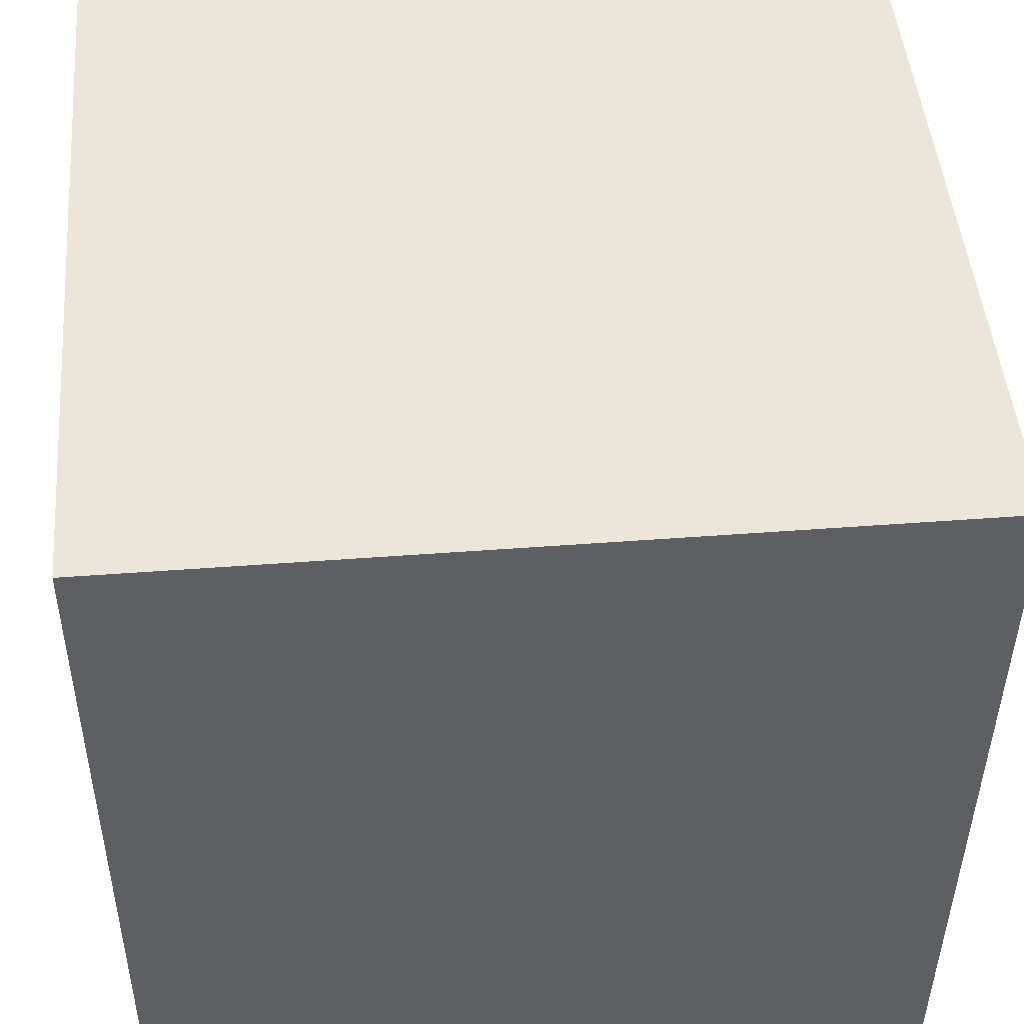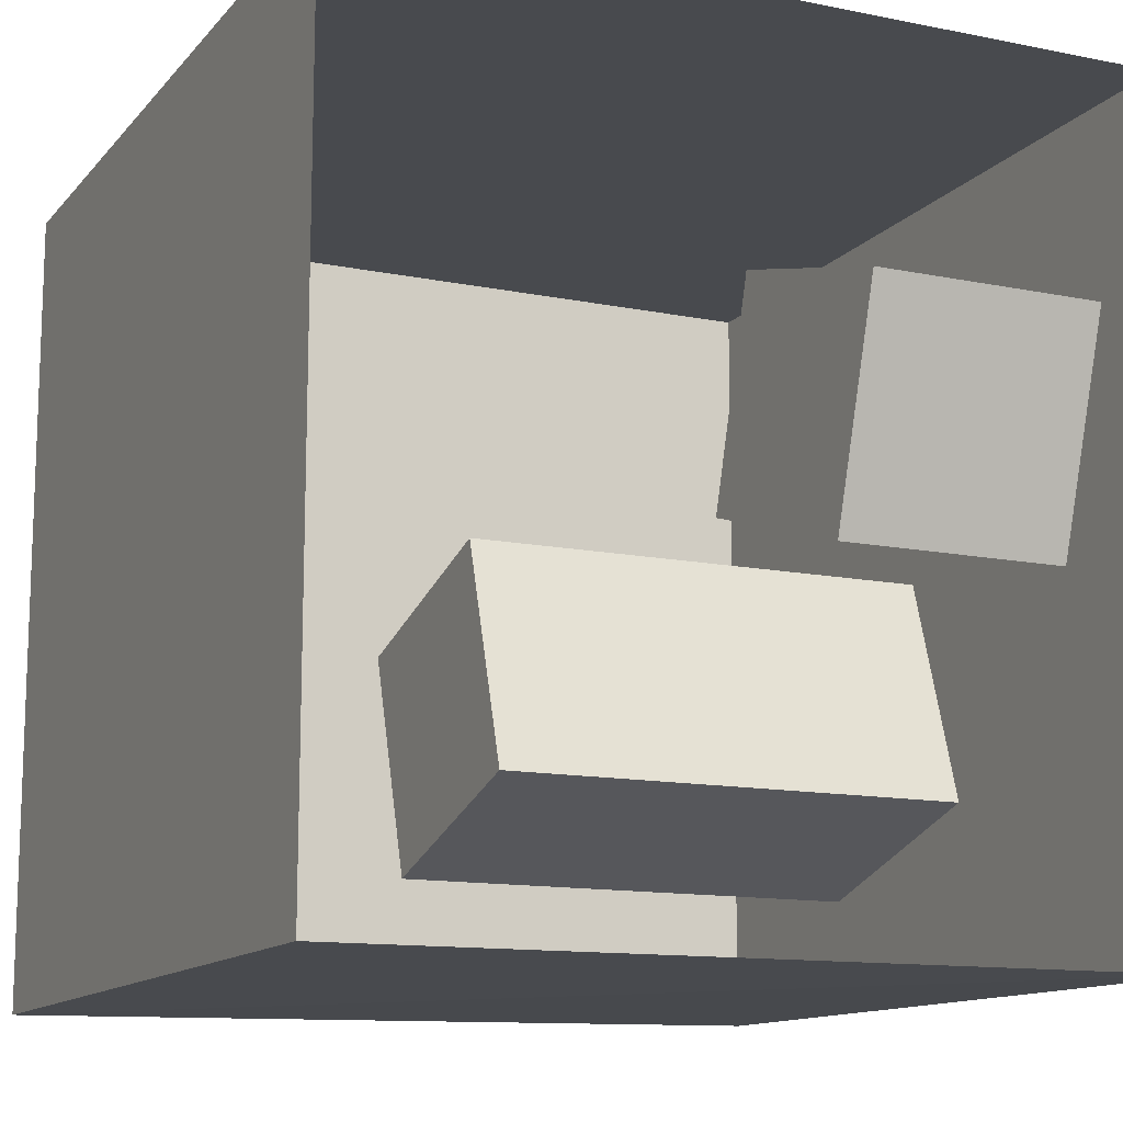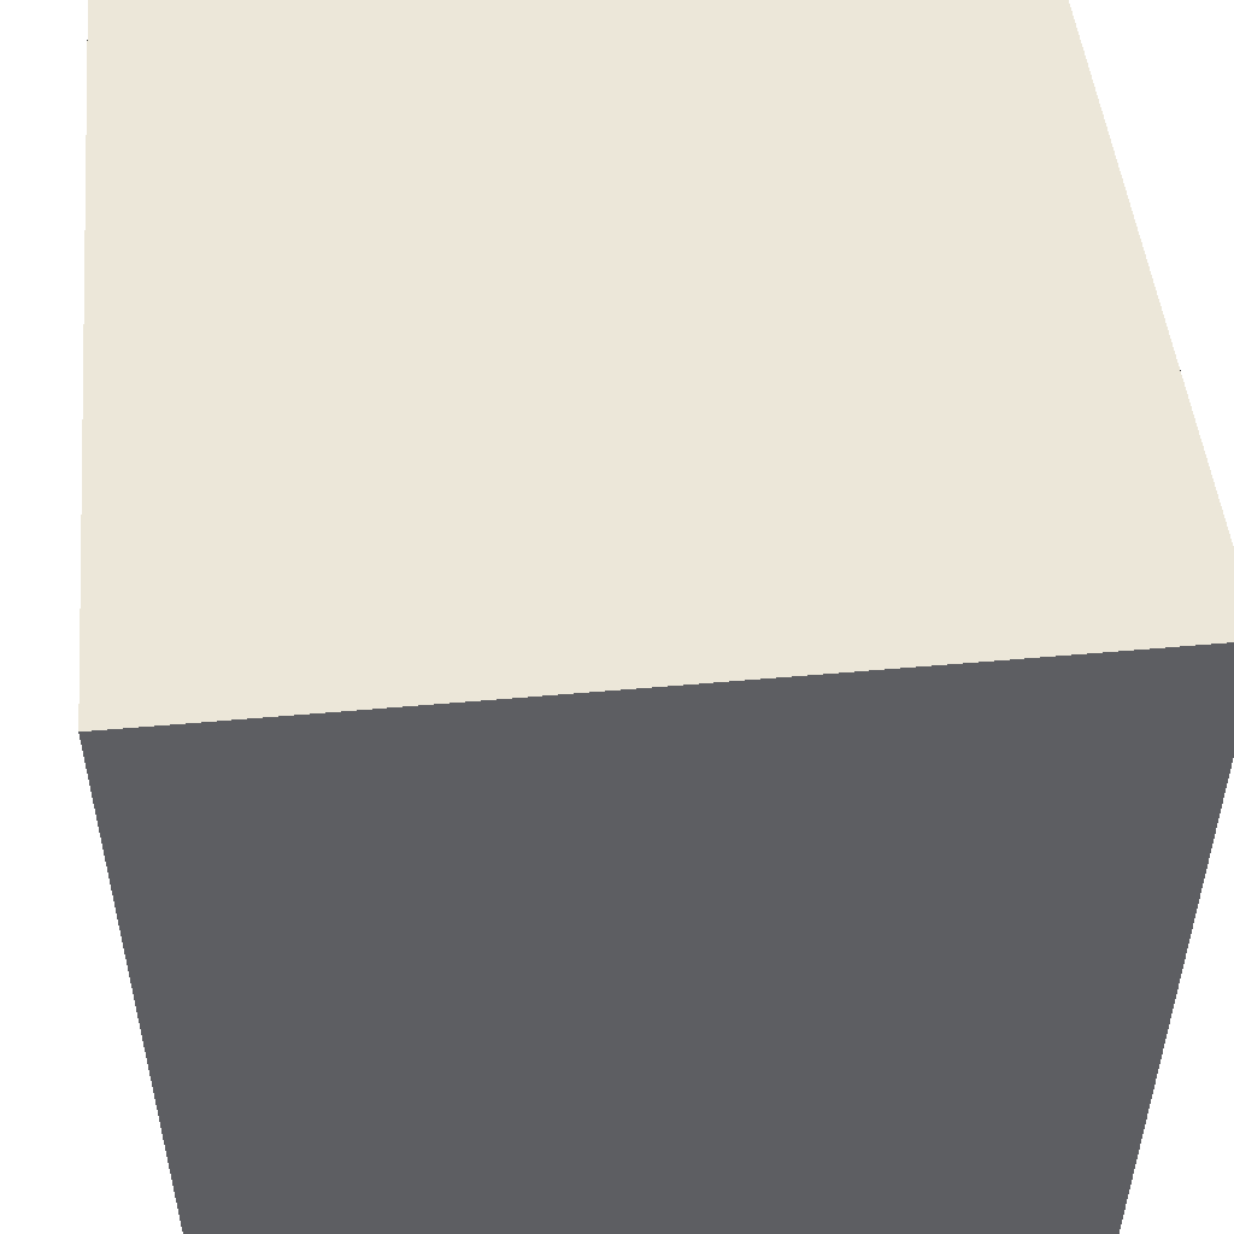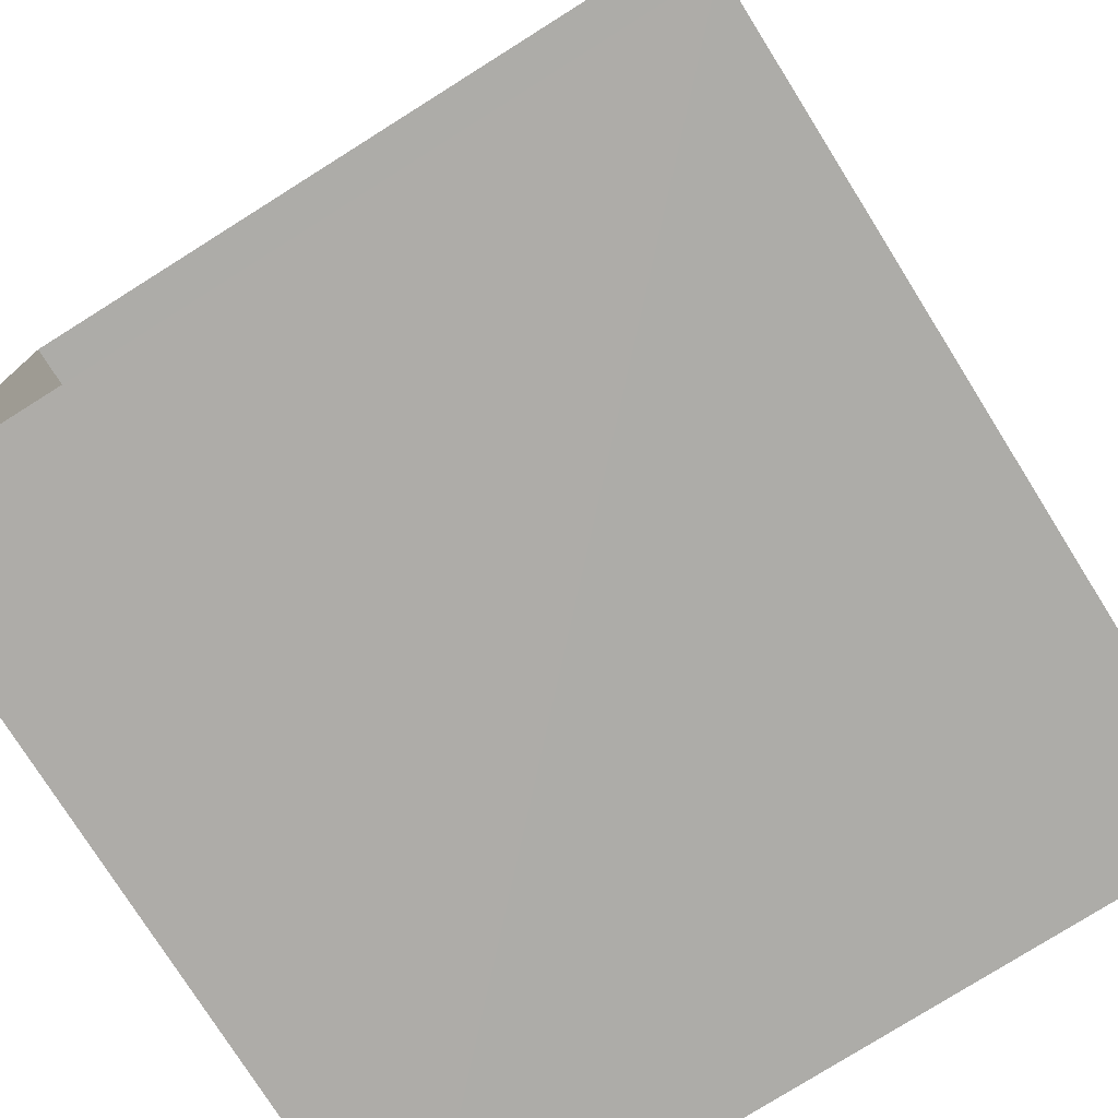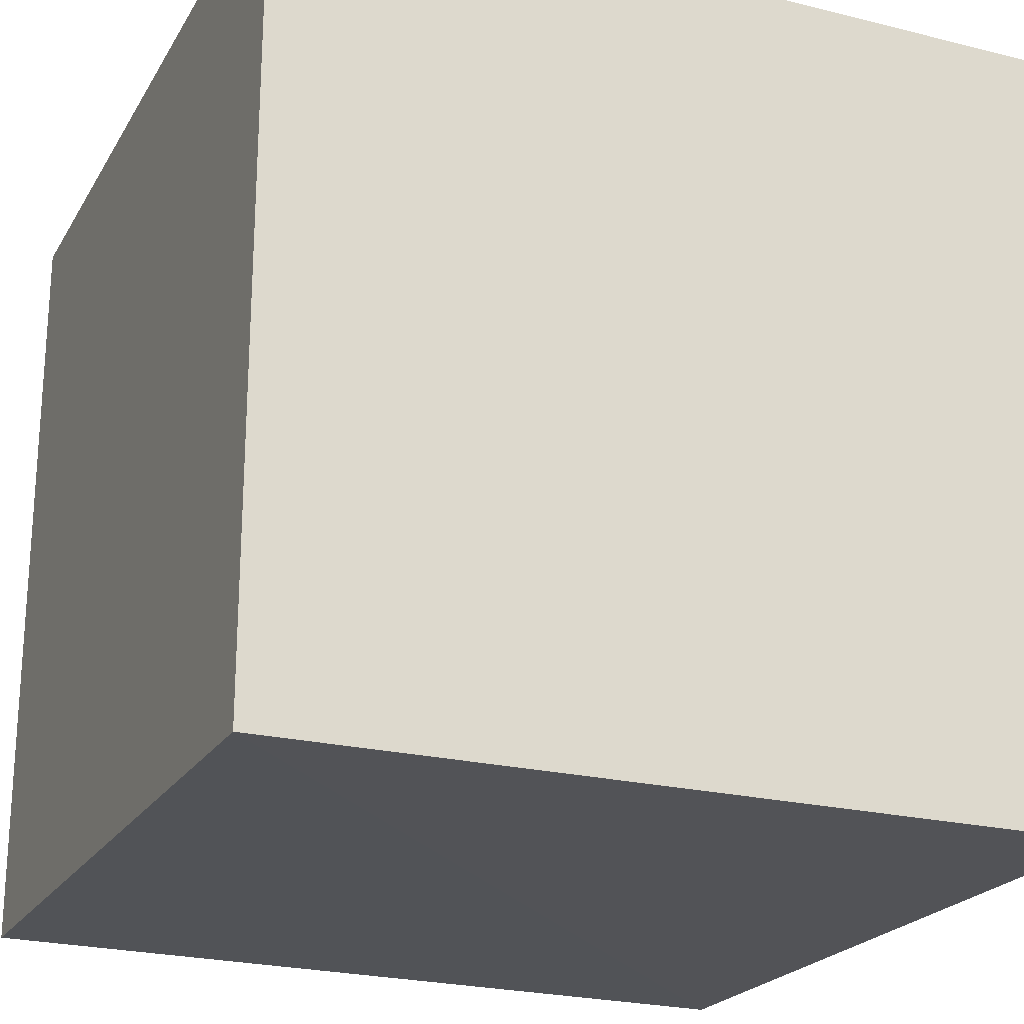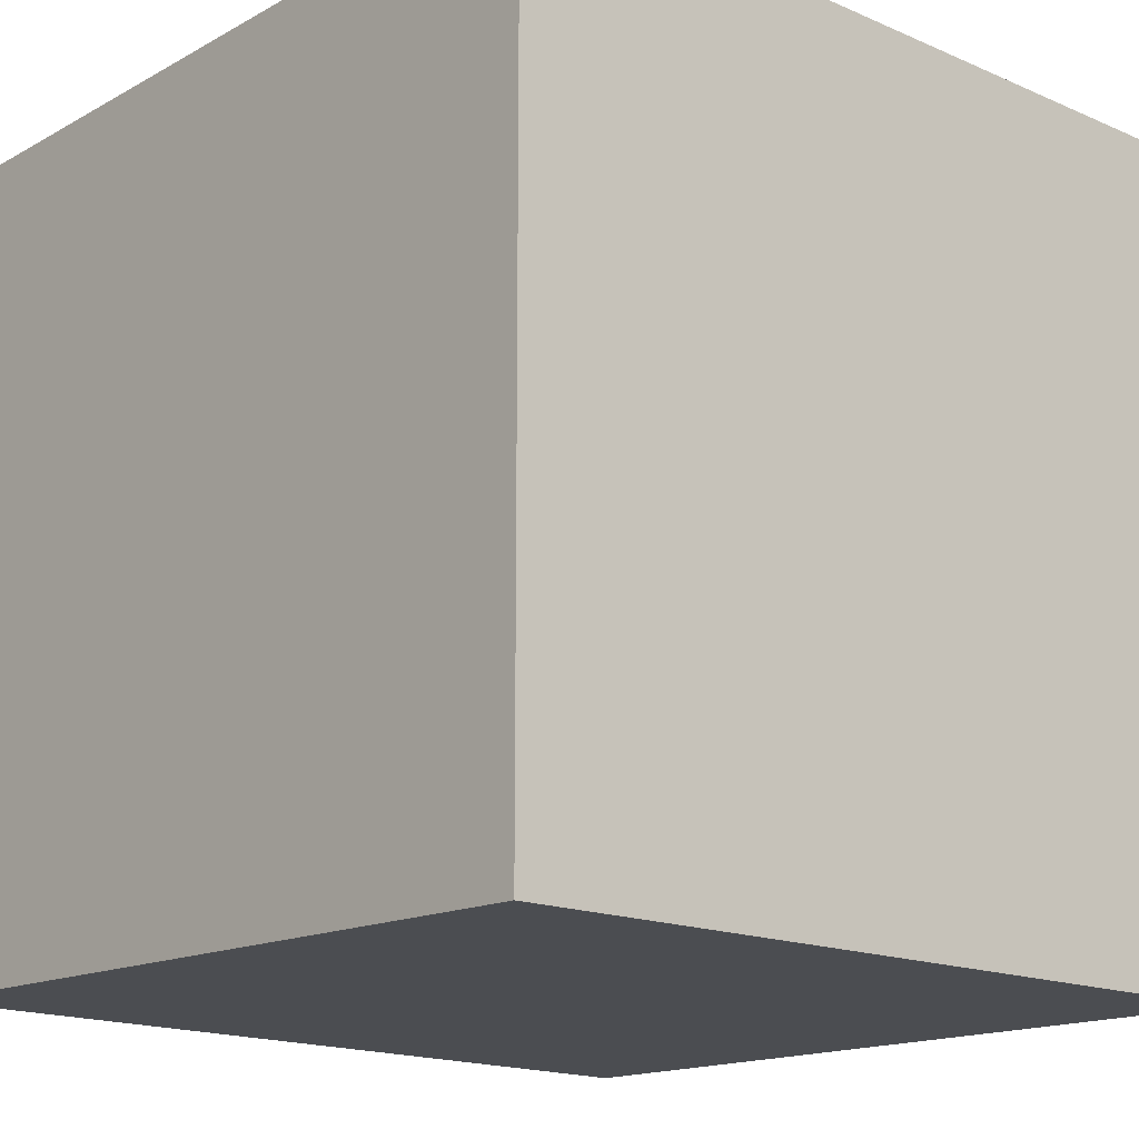
<metadata>
{"format":"obj","ext":"obj","renderer":"f3d","projection":"perspective","resolution":1024,"background":"white","views":[{"elev":47.3,"azim":-94.9,"up":"+Z"},{"elev":-13.0,"azim":65.2,"up":"+Y"},{"elev":49.6,"azim":-95.7,"up":"+Y"},{"elev":-76.6,"azim":122.1,"up":"+Y"},{"elev":-22.6,"azim":-23.1,"up":"+Y"},{"elev":-16.2,"azim":-41.7,"up":"+Y"}]}
</metadata>
<code>
o CornellBox-Original
v 0.99 -1.01 -0
v 0.99 1 -0
v -1.04 1 0
v -1.04 -0.99 0
v 0.99 -1.02 1.99
v -1.04 -1.02 1.99
v -1.04 1 1.99
v 0.99 1 1.99
v -1.04 -0.99 0
v -1.04 1 0
v -1.04 1 1.99
v -1.04 -1.02 1.99
v -1.04 1 0
v 0.99 1 -0
v 0.99 1 1.99
v -1.04 1 1.99
v 0.99 -1.01 -0
v -1.04 -0.99 0
v -1.04 -1.02 1.99
v 0.99 -1.02 1.99
v 0.75 0.53 0.6
v 0.17 0.7 0.6
v 0 0.13 0.6
v 0.57 -0.05 0.6
v 0.57 -0.05 -0
v 0.57 -0.05 0.6
v 0 0.13 0.6
v 0 0.13 0
v 0.75 0.53 -0
v 0.75 0.53 0.6
v 0.57 -0.05 0.6
v 0.57 -0.05 -0
v 0.17 0.7 -0
v 0.17 0.7 0.6
v 0.75 0.53 0.6
v 0.75 0.53 -0
v 0 0.13 0
v 0 0.13 0.6
v 0.17 0.7 0.6
v 0.17 0.7 -0
v 0.09 -0.53 1.2
v -0.09 0.04 1.2
v -0.67 -0.14 1.2
v -0.49 -0.71 1.2
v 0.09 -0.53 -0
v 0.09 -0.53 1.2
v -0.49 -0.71 1.2
v -0.49 -0.71 0
v -0.49 -0.71 0
v -0.49 -0.71 1.2
v -0.67 -0.14 1.2
v -0.67 -0.14 0
v -0.67 -0.14 0
v -0.67 -0.14 1.2
v -0.09 0.04 1.2
v -0.09 0.04 0
v -0.09 0.04 0
v -0.09 0.04 1.2
v 0.09 -0.53 1.2
v 0.09 -0.53 -0
v 0.16 -0.24 1.98
v -0.22 -0.24 1.98
v -0.22 0.23 1.98
v 0.16 0.23 1.98
f 2 4 1
f 6 8 5
f 9 11 12
f 14 16 13
f 17 19 20
f 21 23 24
f 26 28 25
f 30 32 29
f 34 36 33
f 38 40 37
f 42 44 41
f 46 48 45
f 50 52 49
f 54 56 53
f 58 60 57
f 62 64 61
f 2 3 4
f 6 7 8
f 9 10 11
f 14 15 16
f 17 18 19
f 21 22 23
f 26 27 28
f 30 31 32
f 34 35 36
f 38 39 40
f 42 43 44
f 46 47 48
f 50 51 52
f 54 55 56
f 58 59 60
f 62 63 64

</code>
